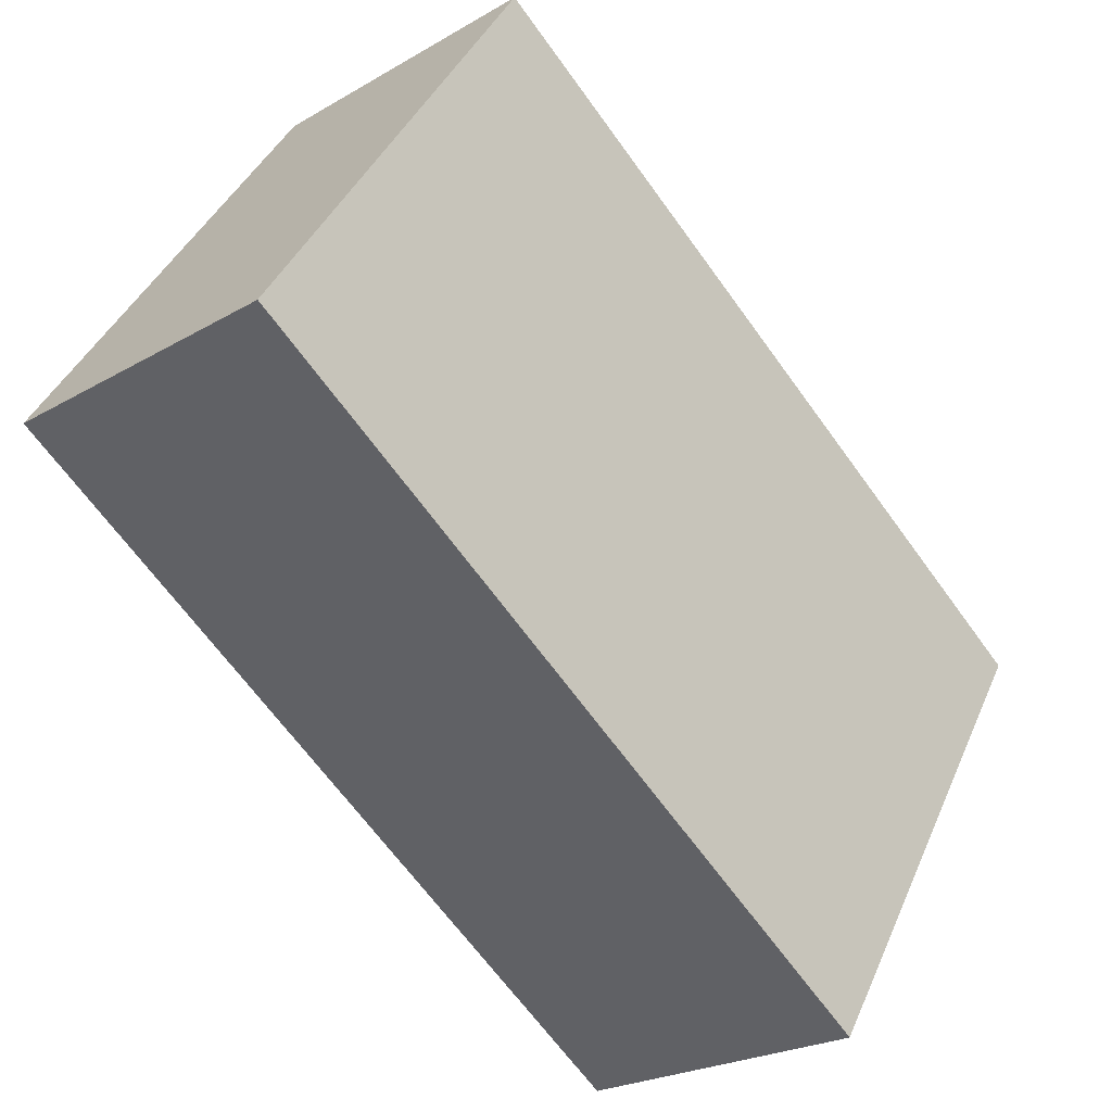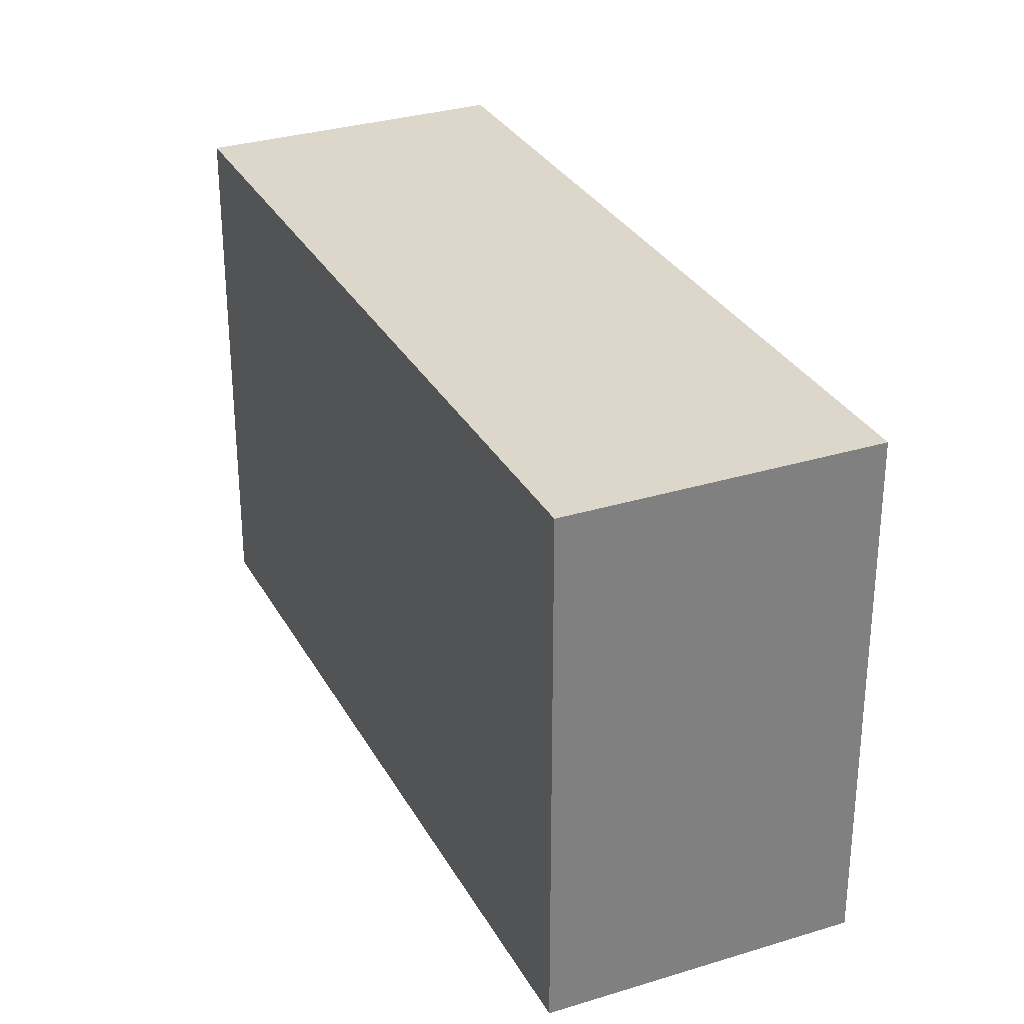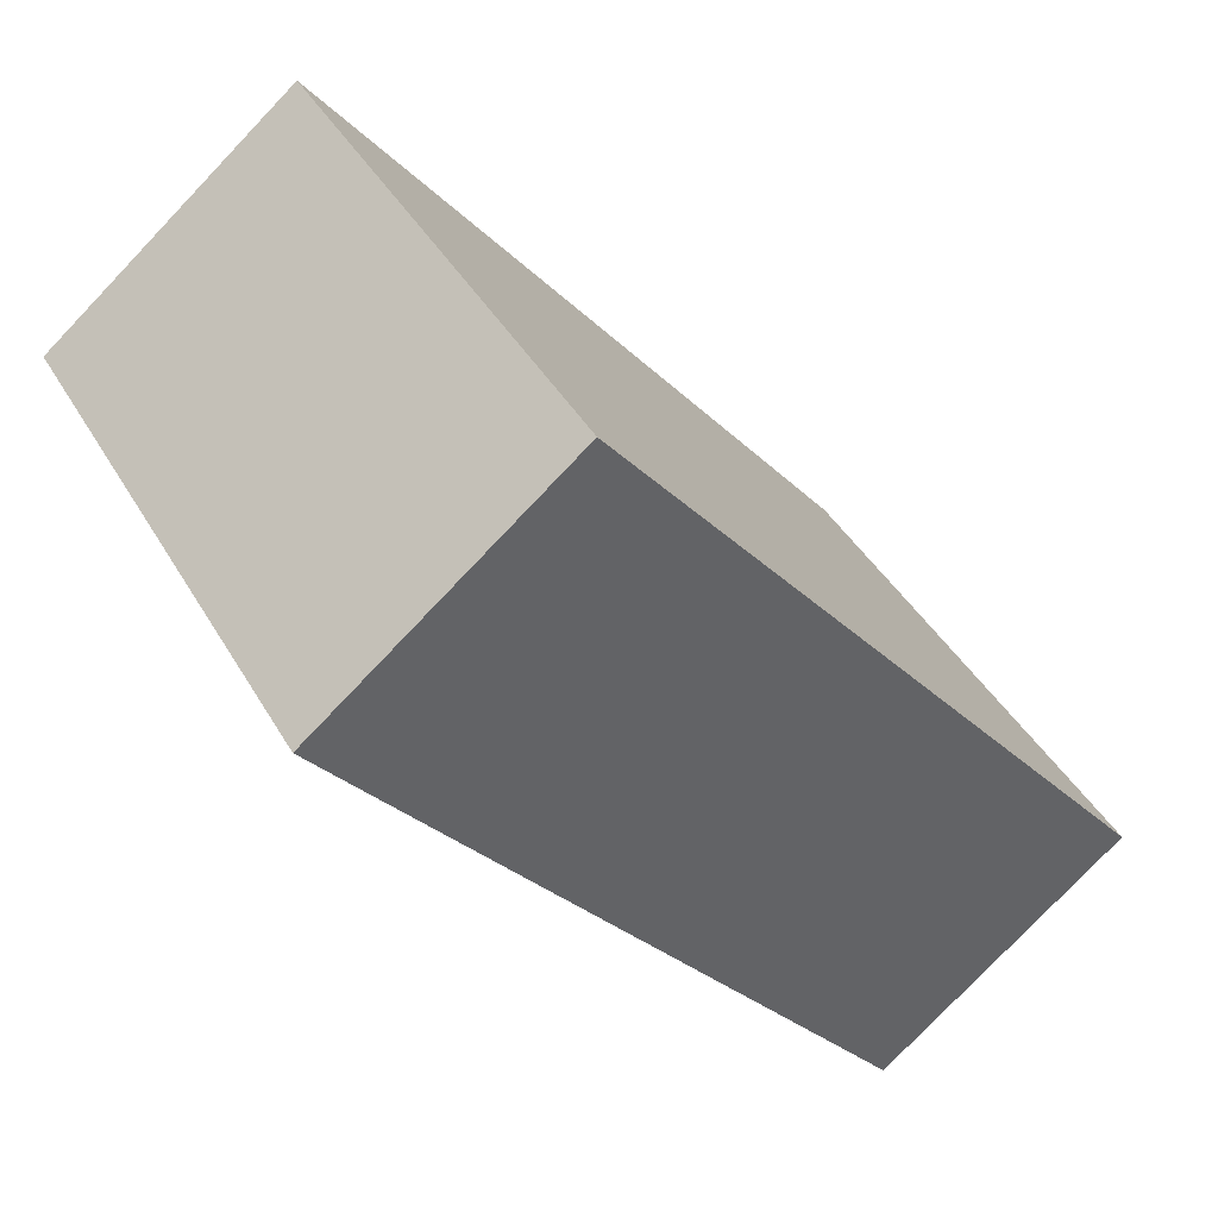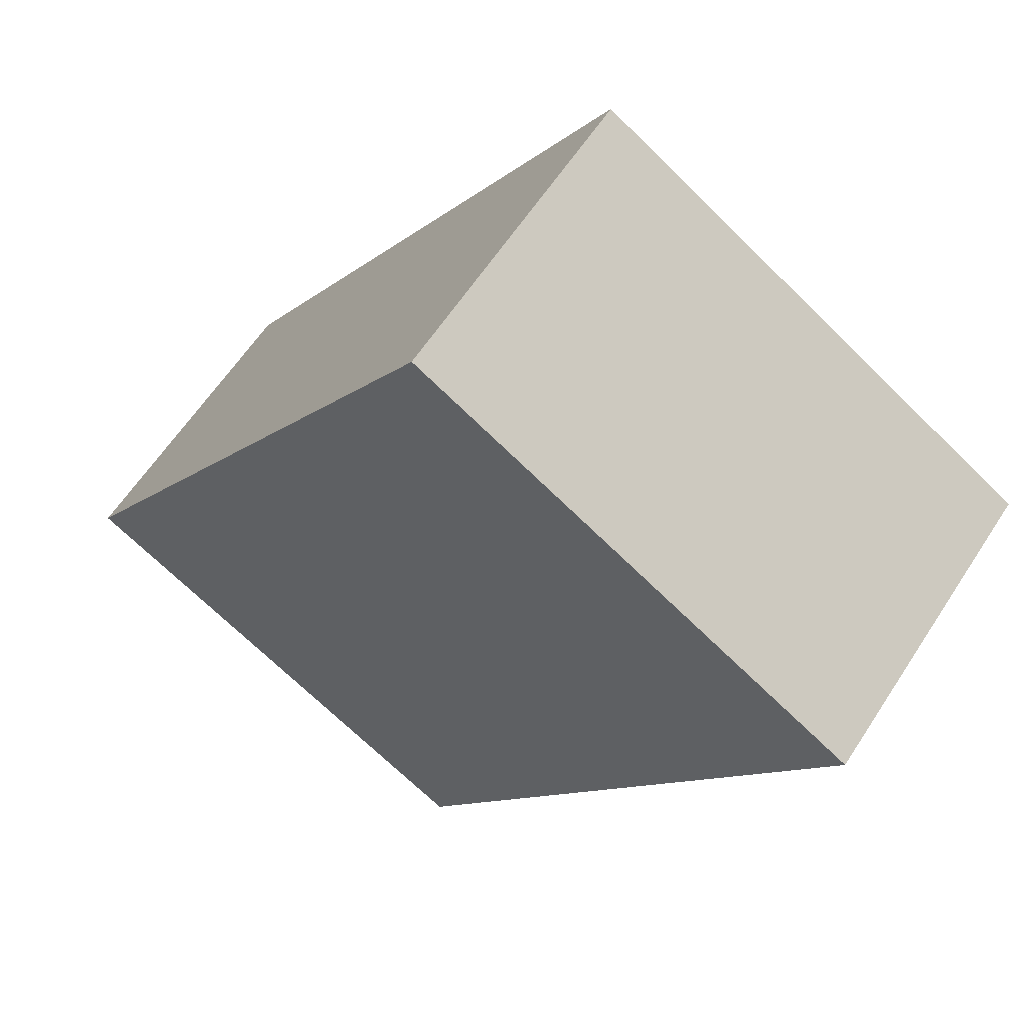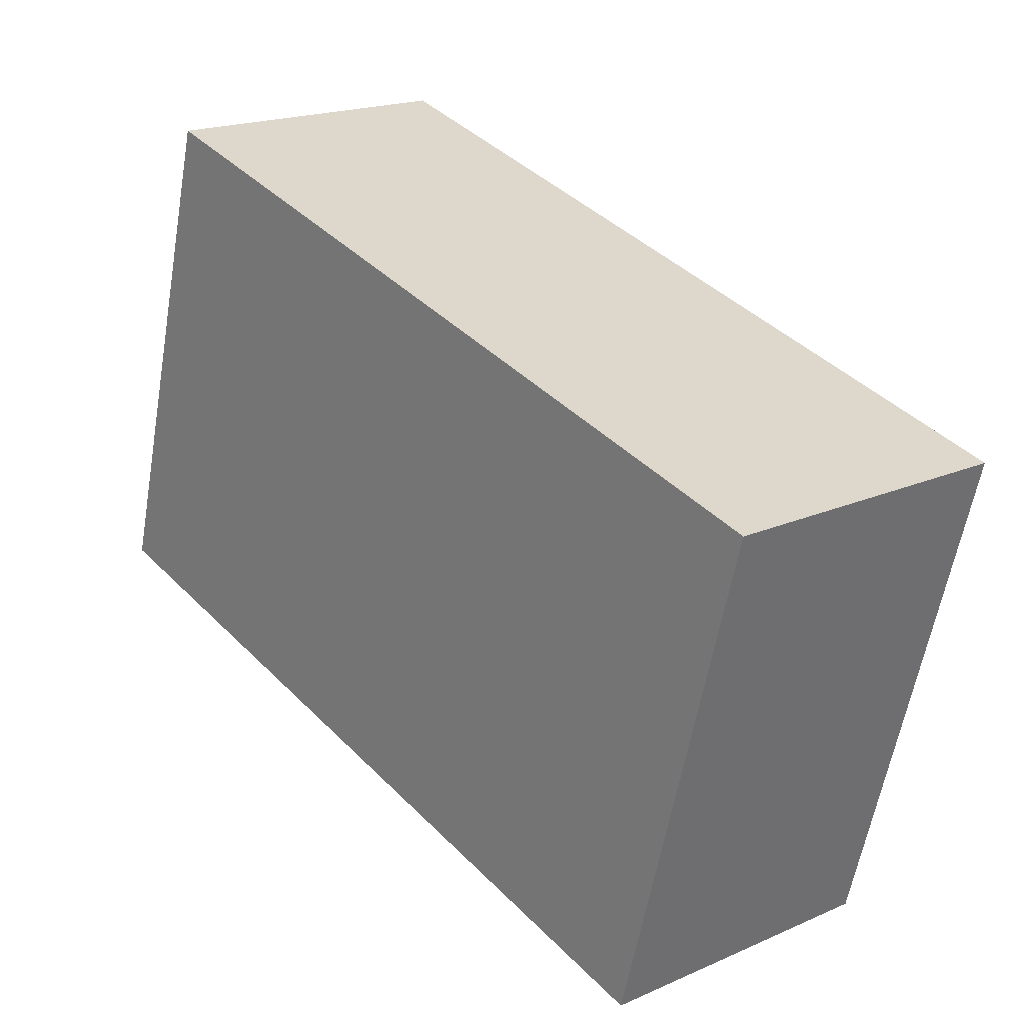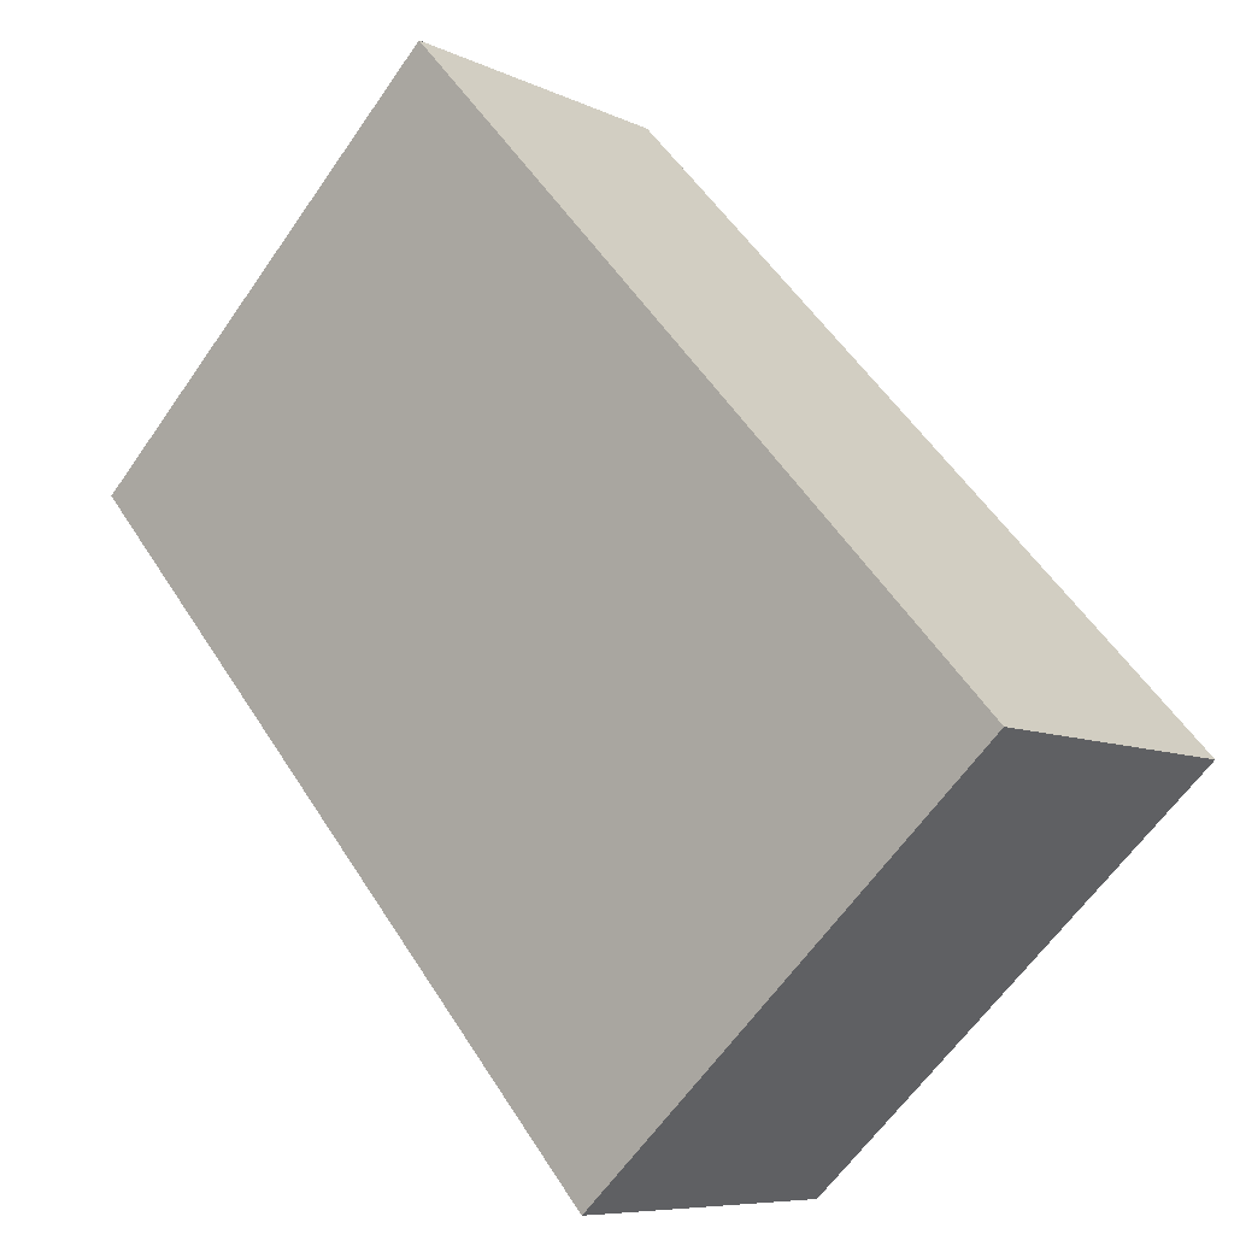
<metadata>
{"format":"obj","ext":"obj","renderer":"f3d","projection":"perspective","resolution":1024,"background":"white","views":[{"elev":40.8,"azim":-158.0,"up":"+Z"},{"elev":30.7,"azim":14.7,"up":"+Y"},{"elev":41.9,"azim":152.2,"up":"+Z"},{"elev":-69.7,"azim":-134.5,"up":"+Z"},{"elev":-59.1,"azim":170.2,"up":"+Z"},{"elev":-63.2,"azim":145.2,"up":"+Z"}]}
</metadata>
<code>
v  1.179 2.568 -0.953
v  2.632 2.568 3.247
v  3.819 2.568 2.298
v  0 2.568 1.572e-16
v  3.819 -1.407e-16 2.298
v  1.179 5.835e-17 -0.953
v  0 0 0
v  2.632 -1.988e-16 3.247
g defaultobject
f 1 2 3
f 2 1 4
f 5 1 3
f 1 5 6
f 6 4 1
f 4 6 7
f 7 2 4
f 2 7 8
f 8 3 2
f 3 8 5
f 8 6 5
f 6 8 7

</code>
